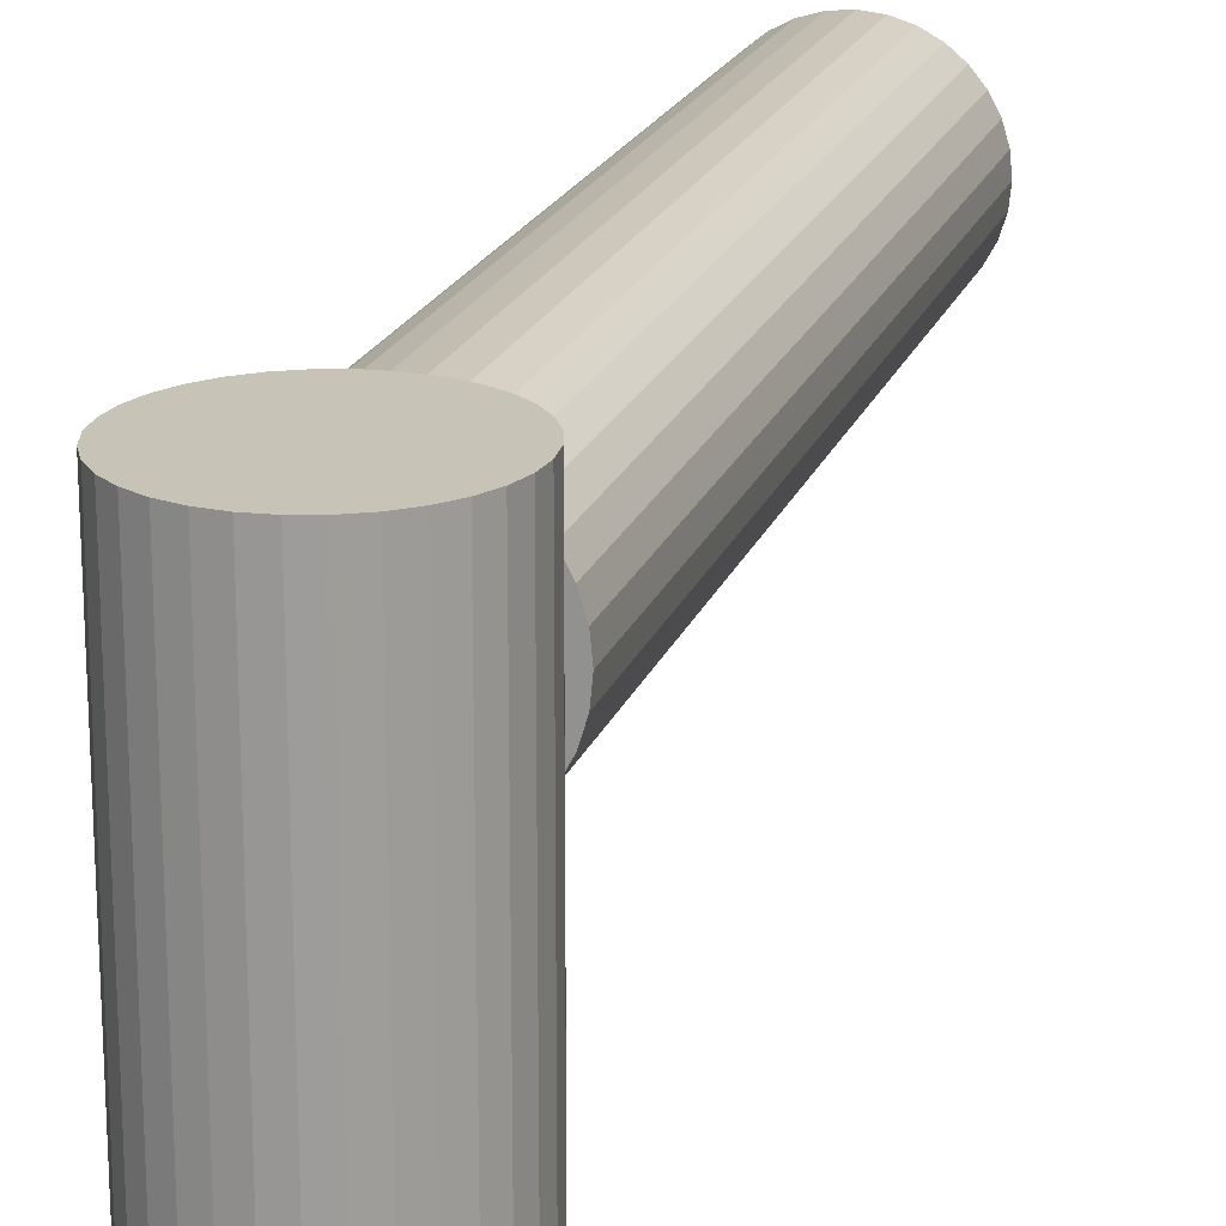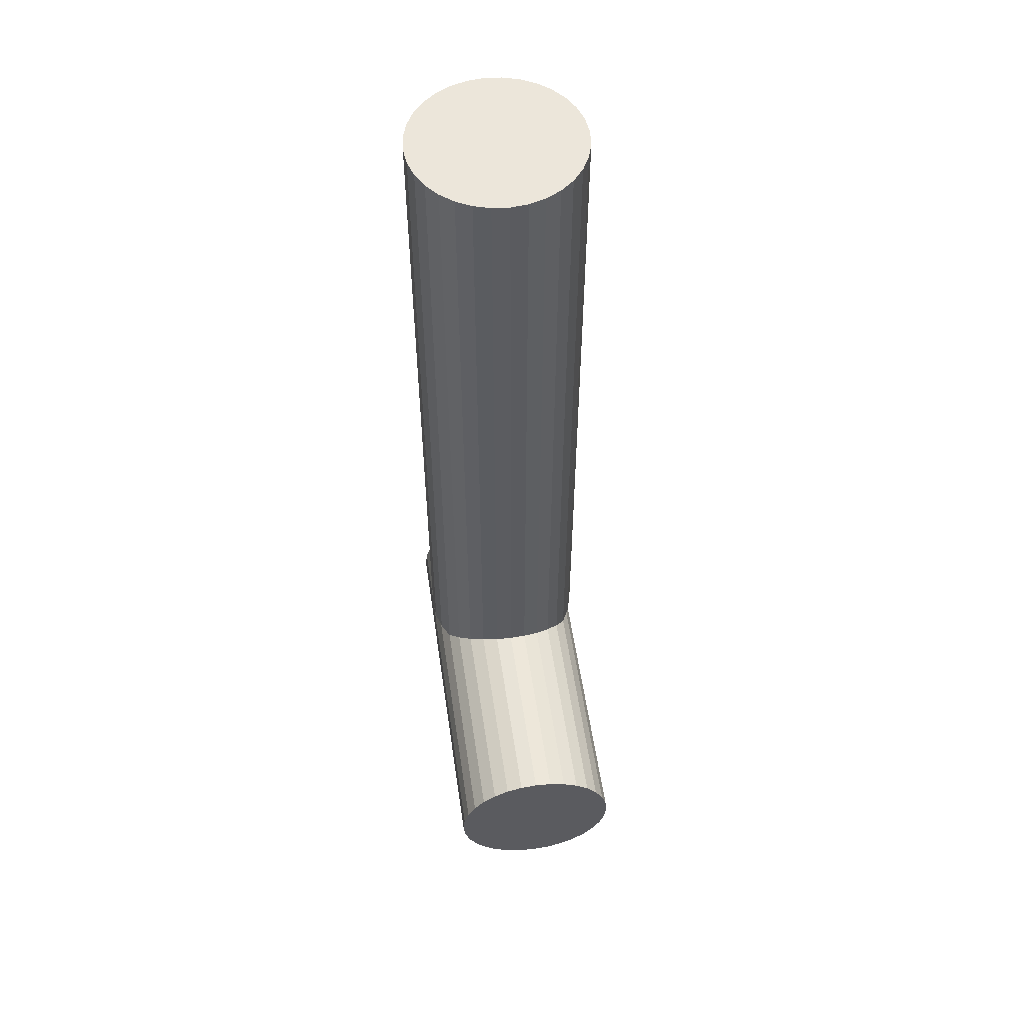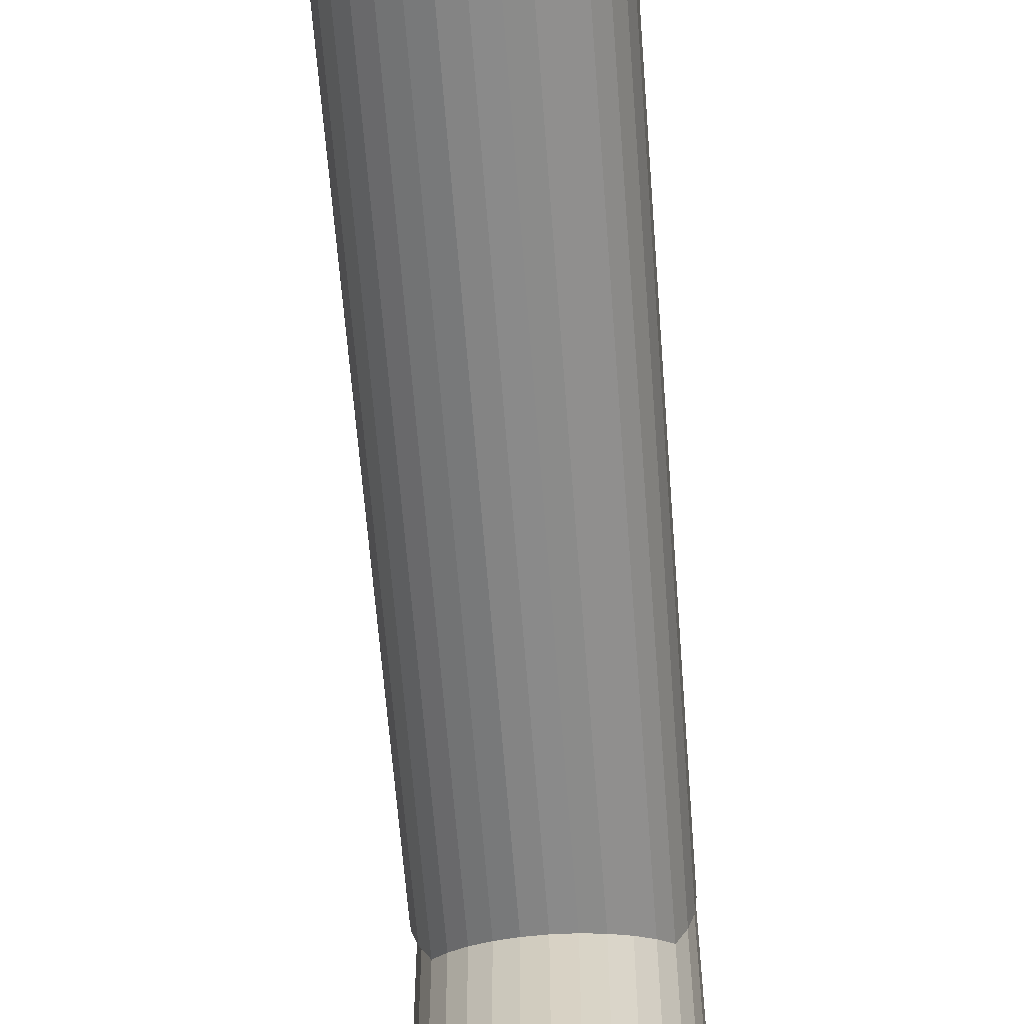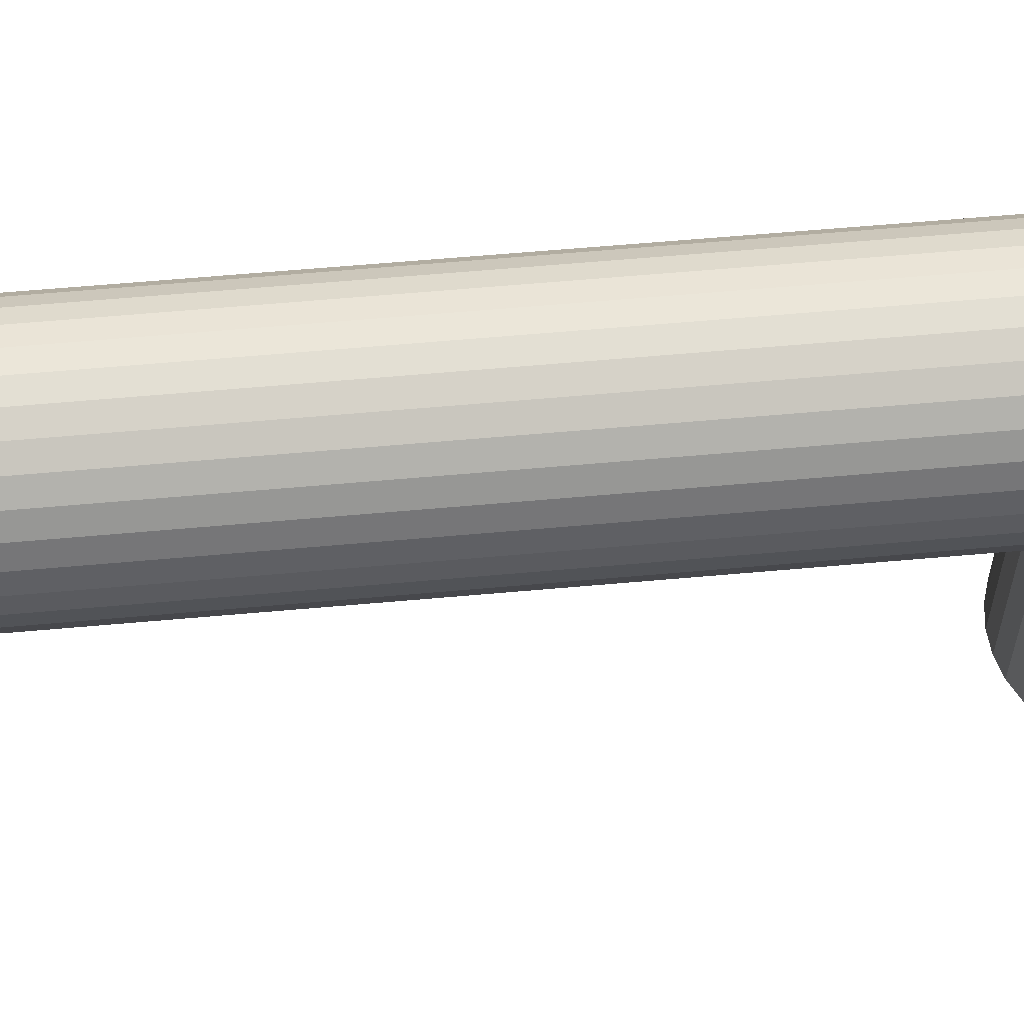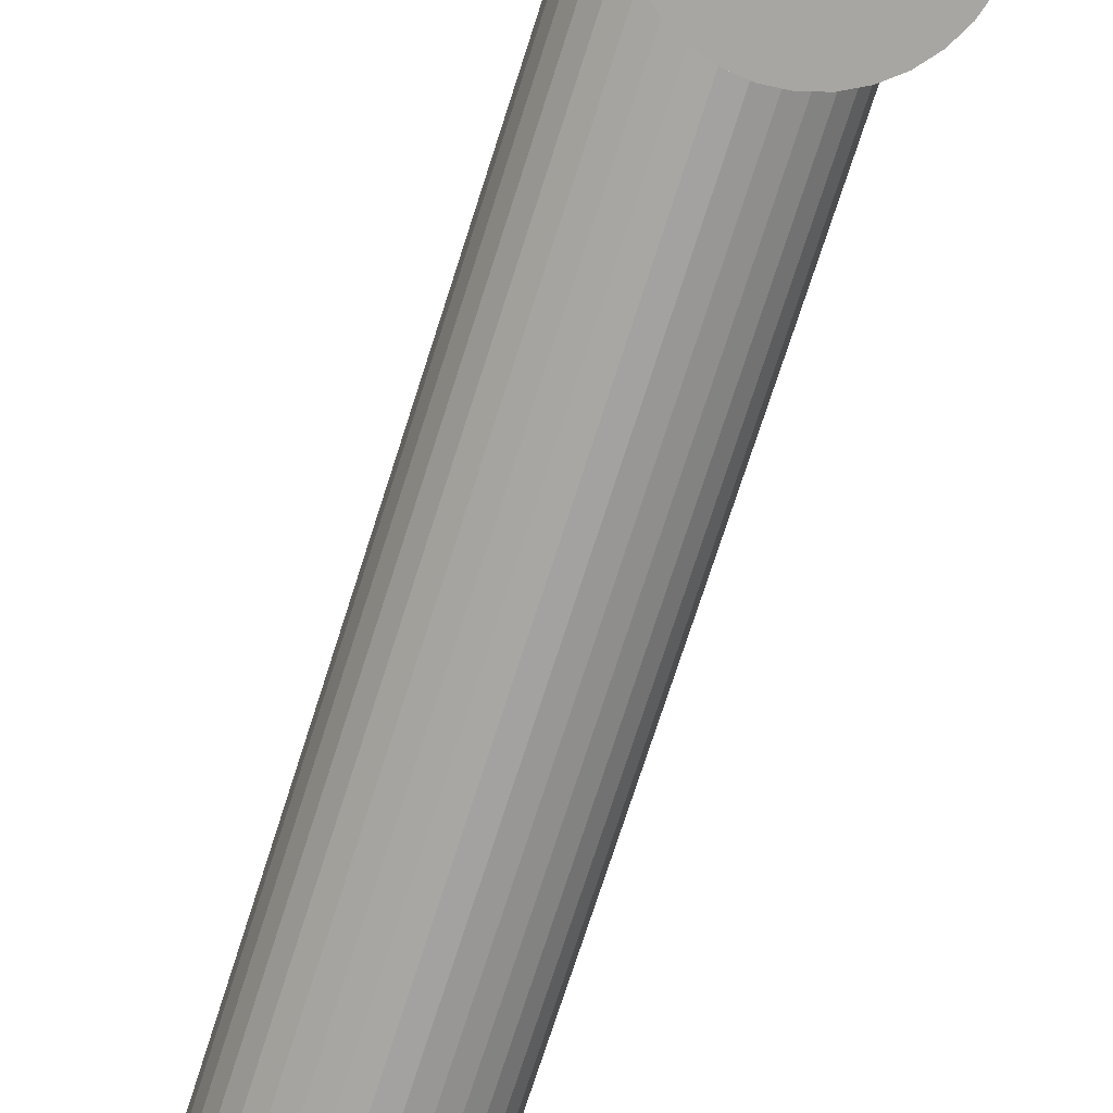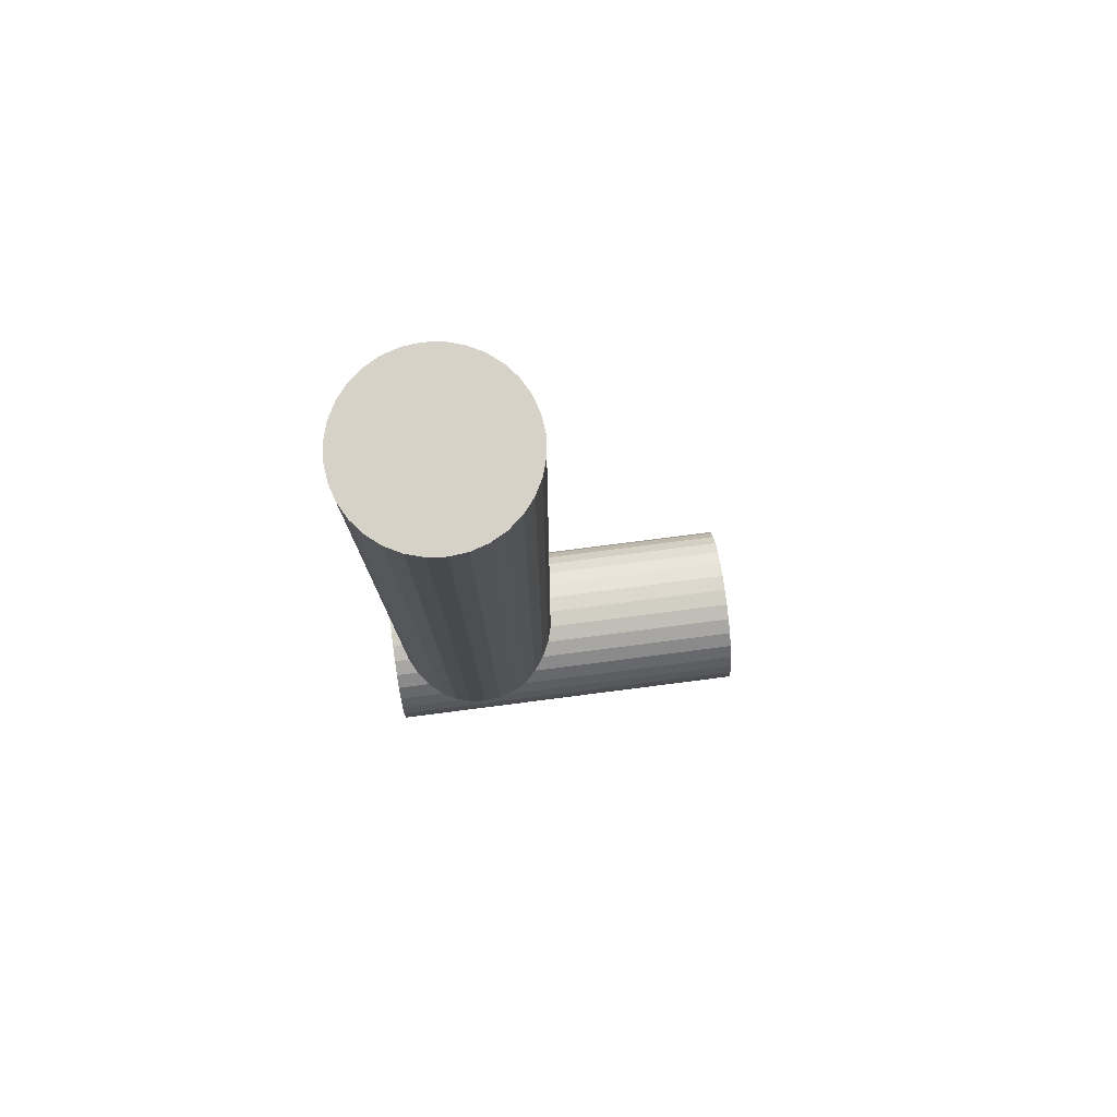
<metadata>
{"format":"obj","ext":"obj","renderer":"f3d","projection":"perspective","resolution":1024,"background":"white","views":[{"elev":19.8,"azim":16.5,"up":"+Z"},{"elev":54.5,"azim":171.7,"up":"+Y"},{"elev":-62.6,"azim":-175.6,"up":"+Z"},{"elev":61.7,"azim":-95.2,"up":"+Z"},{"elev":-74.0,"azim":-17.8,"up":"+Z"},{"elev":77.6,"azim":82.7,"up":"+Y"}]}
</metadata>
<code>
o Cylinder.001_Cylinder.002
v 0 50 110
v 0 850 110
v 17.56 850 111.7
v 17.56 50 111.7
v 34.44 850 116.9
v 34.44 50 116.9
v 50 850 125.2
v 50 50 125.2
v 63.64 850 136.4
v 63.64 50 136.4
v 74.83 850 150
v 74.83 50 150
v 83.15 850 165.6
v 83.15 50 165.6
v 88.27 850 182.4
v 88.27 50 182.4
v 90 850 200
v 90 50 200
v 88.27 850 217.6
v 88.27 50 217.6
v 83.15 850 234.4
v 83.15 50 234.4
v 74.83 850 250
v 74.83 50 250
v 63.64 850 263.6
v 63.64 50 263.6
v 50 850 274.8
v 50 50 274.8
v 34.44 850 283.1
v 34.44 50 283.1
v 17.56 850 288.3
v 17.56 50 288.3
v -2.9e-05 850 290
v -2.9e-05 50 290
v -17.56 850 288.3
v -17.56 50 288.3
v -34.44 850 283.1
v -34.44 50 283.1
v -50 850 274.8
v -50 50 274.8
v -63.64 850 263.6
v -63.64 50 263.6
v -74.83 850 250
v -74.83 50 250
v -83.15 850 234.4
v -83.15 50 234.4
v -88.27 850 217.6
v -88.27 50 217.6
v -90 850 200
v -90 50 200
v -88.27 850 182.4
v -88.27 50 182.4
v -83.15 850 165.6
v -83.15 50 165.6
v -74.83 850 150
v -74.83 50 150
v -63.64 850 136.4
v -63.64 50 136.4
v -50 850 125.2
v -50 50 125.2
v -34.44 850 116.9
v -34.44 50 116.9
v -17.56 850 111.7
v -17.56 50 111.7
f 1 2 3 4
f 4 3 5 6
f 6 5 7 8
f 8 7 9 10
f 10 9 11 12
f 12 11 13 14
f 14 13 15 16
f 16 15 17 18
f 18 17 19 20
f 20 19 21 22
f 22 21 23 24
f 24 23 25 26
f 26 25 27 28
f 28 27 29 30
f 30 29 31 32
f 32 31 33 34
f 34 33 35 36
f 36 35 37 38
f 38 37 39 40
f 40 39 41 42
f 42 41 43 44
f 44 43 45 46
f 46 45 47 48
f 48 47 49 50
f 50 49 51 52
f 52 51 53 54
f 54 53 55 56
f 56 55 57 58
f 58 57 59 60
f 60 59 61 62
f 3 2 63 61 59 57 55 53 51 49 47 45 43 41 39 37 35 33 31 29 27 25 23 21 19 17 15 13 11 9 7 5
f 62 61 63 64
f 64 63 2 1
f 1 4 6 8 10 12 14 16 18 20 22 24 26 28 30 32 34 36 38 40 42 44 46 48 50 52 54 56 58 60 62 64
o Cylinder
v 0 90 -100
v 0 90 100
v 17.56 88.27 100
v 17.56 88.27 -100
v 34.44 83.15 100
v 34.44 83.15 -100
v 50 74.83 100
v 50 74.83 -100
v 63.64 63.64 100
v 63.64 63.64 -100
v 74.83 50 100
v 74.83 50 -100
v 83.15 34.44 100
v 83.15 34.44 -100
v 88.27 17.56 100
v 88.27 17.56 -100
v 90 -2e-06 100
v 90 1.5e-05 -100
v 88.27 -17.56 100
v 88.27 -17.56 -100
v 83.15 -34.44 100
v 83.15 -34.44 -100
v 74.83 -50 100
v 74.83 -50 -100
v 63.64 -63.64 100
v 63.64 -63.64 -100
v 50 -74.83 100
v 50 -74.83 -100
v 34.44 -83.15 100
v 34.44 -83.15 -100
v 17.56 -88.27 100
v 17.56 -88.27 -100
v -2.9e-05 -90 100
v -2.9e-05 -90 -100
v -17.56 -88.27 100
v -17.56 -88.27 -100
v -34.44 -83.15 100
v -34.44 -83.15 -100
v -50 -74.83 100
v -50 -74.83 -100
v -63.64 -63.64 100
v -63.64 -63.64 -100
v -74.83 -50 100
v -74.83 -50 -100
v -83.15 -34.44 100
v -83.15 -34.44 -100
v -88.27 -17.56 100
v -88.27 -17.56 -100
v -90 7.9e-05 100
v -90 9.5e-05 -100
v -88.27 17.56 100
v -88.27 17.56 -100
v -83.15 34.44 100
v -83.15 34.44 -100
v -74.83 50 100
v -74.83 50 -100
v -63.64 63.64 100
v -63.64 63.64 -100
v -50 74.83 100
v -50 74.83 -100
v -34.44 83.15 100
v -34.44 83.15 -100
v -17.56 88.27 100
v -17.56 88.27 -100
f 65 66 67 68
f 68 67 69 70
f 70 69 71 72
f 72 71 73 74
f 74 73 75 76
f 76 75 77 78
f 78 77 79 80
f 80 79 81 82
f 82 81 83 84
f 84 83 85 86
f 86 85 87 88
f 88 87 89 90
f 90 89 91 92
f 92 91 93 94
f 94 93 95 96
f 96 95 97 98
f 98 97 99 100
f 100 99 101 102
f 102 101 103 104
f 104 103 105 106
f 106 105 107 108
f 108 107 109 110
f 110 109 111 112
f 112 111 113 114
f 114 113 115 116
f 116 115 117 118
f 118 117 119 120
f 120 119 121 122
f 122 121 123 124
f 124 123 125 126
f 67 66 127 125 123 121 119 117 115 113 111 109 107 105 103 101 99 97 95 93 91 89 87 85 83 81 79 77 75 73 71 69
f 126 125 127 128
f 128 127 66 65
f 65 68 70 72 74 76 78 80 82 84 86 88 90 92 94 96 98 100 102 104 106 108 110 112 114 116 118 120 122 124 126 128
o Cylinder.002_Cylinder.003
v 0 90 -100
v 0 90 300
v 17.56 88.27 300
v 17.56 88.27 -100
v 34.44 83.15 300
v 34.44 83.15 -100
v 50 74.83 300
v 50 74.83 -100
v 63.64 63.64 300
v 63.64 63.64 -100
v 74.83 50 300
v 74.83 50 -100
v 83.15 34.44 300
v 83.15 34.44 -100
v 88.27 17.56 300
v 88.27 17.56 -100
v 90 -1.5e-05 300
v 90 2e-05 -100
v 88.27 -17.56 300
v 88.27 -17.56 -100
v 83.15 -34.44 300
v 83.15 -34.44 -100
v 74.83 -50 300
v 74.83 -50 -100
v 63.64 -63.64 300
v 63.64 -63.64 -100
v 50 -74.83 300
v 50 -74.83 -100
v 34.44 -83.15 300
v 34.44 -83.15 -100
v 17.56 -88.27 300
v 17.56 -88.27 -100
v -2.9e-05 -90 300
v -2.9e-05 -90 -100
v -17.56 -88.27 300
v -17.56 -88.27 -100
v -34.44 -83.15 300
v -34.44 -83.15 -100
v -50 -74.83 300
v -50 -74.83 -100
v -63.64 -63.64 300
v -63.64 -63.64 -100
v -74.83 -50 300
v -74.83 -50 -100
v -83.15 -34.44 300
v -83.15 -34.44 -100
v -88.27 -17.56 300
v -88.27 -17.56 -100
v -90 6.5e-05 300
v -90 0.0001 -100
v -88.27 17.56 300
v -88.27 17.56 -100
v -83.15 34.44 300
v -83.15 34.44 -100
v -74.83 50 300
v -74.83 50 -100
v -63.64 63.64 300
v -63.64 63.64 -100
v -50 74.83 300
v -50 74.83 -100
v -34.44 83.15 300
v -34.44 83.15 -100
v -17.56 88.27 300
v -17.56 88.27 -100
f 129 130 131 132
f 132 131 133 134
f 134 133 135 136
f 136 135 137 138
f 138 137 139 140
f 140 139 141 142
f 142 141 143 144
f 144 143 145 146
f 146 145 147 148
f 148 147 149 150
f 150 149 151 152
f 152 151 153 154
f 154 153 155 156
f 156 155 157 158
f 158 157 159 160
f 160 159 161 162
f 162 161 163 164
f 164 163 165 166
f 166 165 167 168
f 168 167 169 170
f 170 169 171 172
f 172 171 173 174
f 174 173 175 176
f 176 175 177 178
f 178 177 179 180
f 180 179 181 182
f 182 181 183 184
f 184 183 185 186
f 186 185 187 188
f 188 187 189 190
f 131 130 191 189 187 185 183 181 179 177 175 173 171 169 167 165 163 161 159 157 155 153 151 149 147 145 143 141 139 137 135 133
f 190 189 191 192
f 192 191 130 129
f 129 132 134 136 138 140 142 144 146 148 150 152 154 156 158 160 162 164 166 168 170 172 174 176 178 180 182 184 186 188 190 192

</code>
